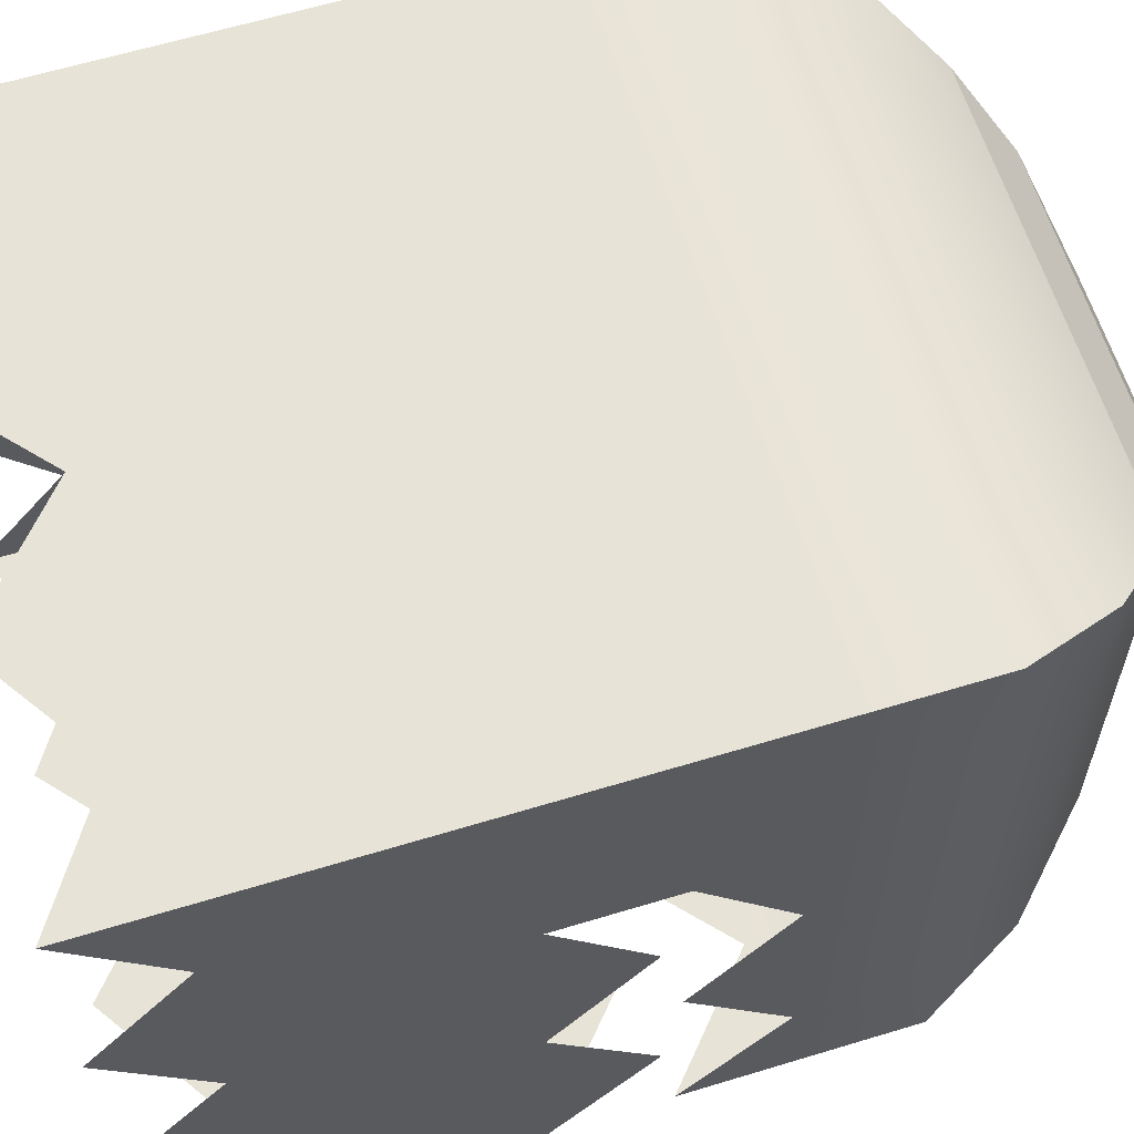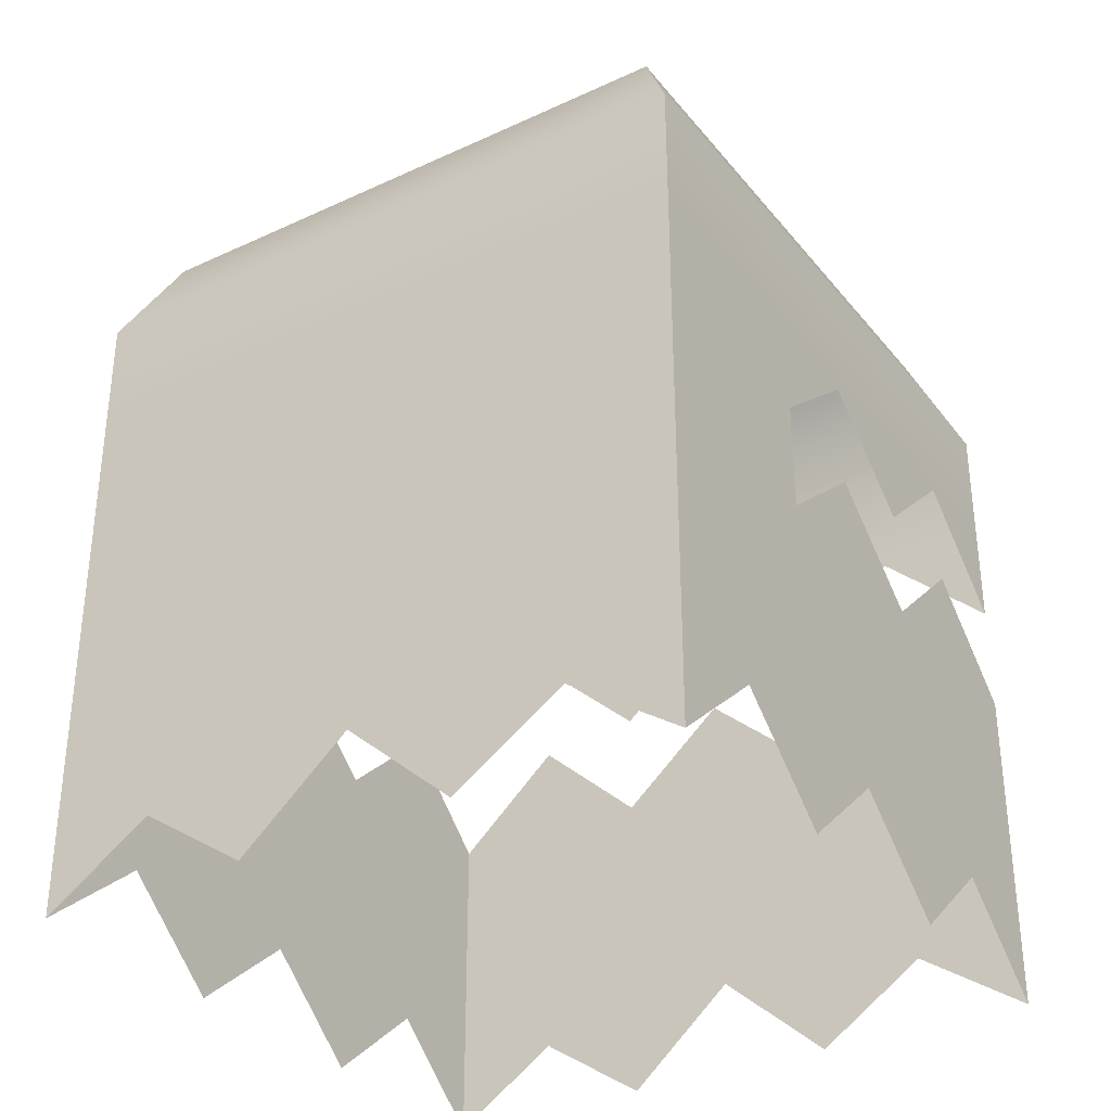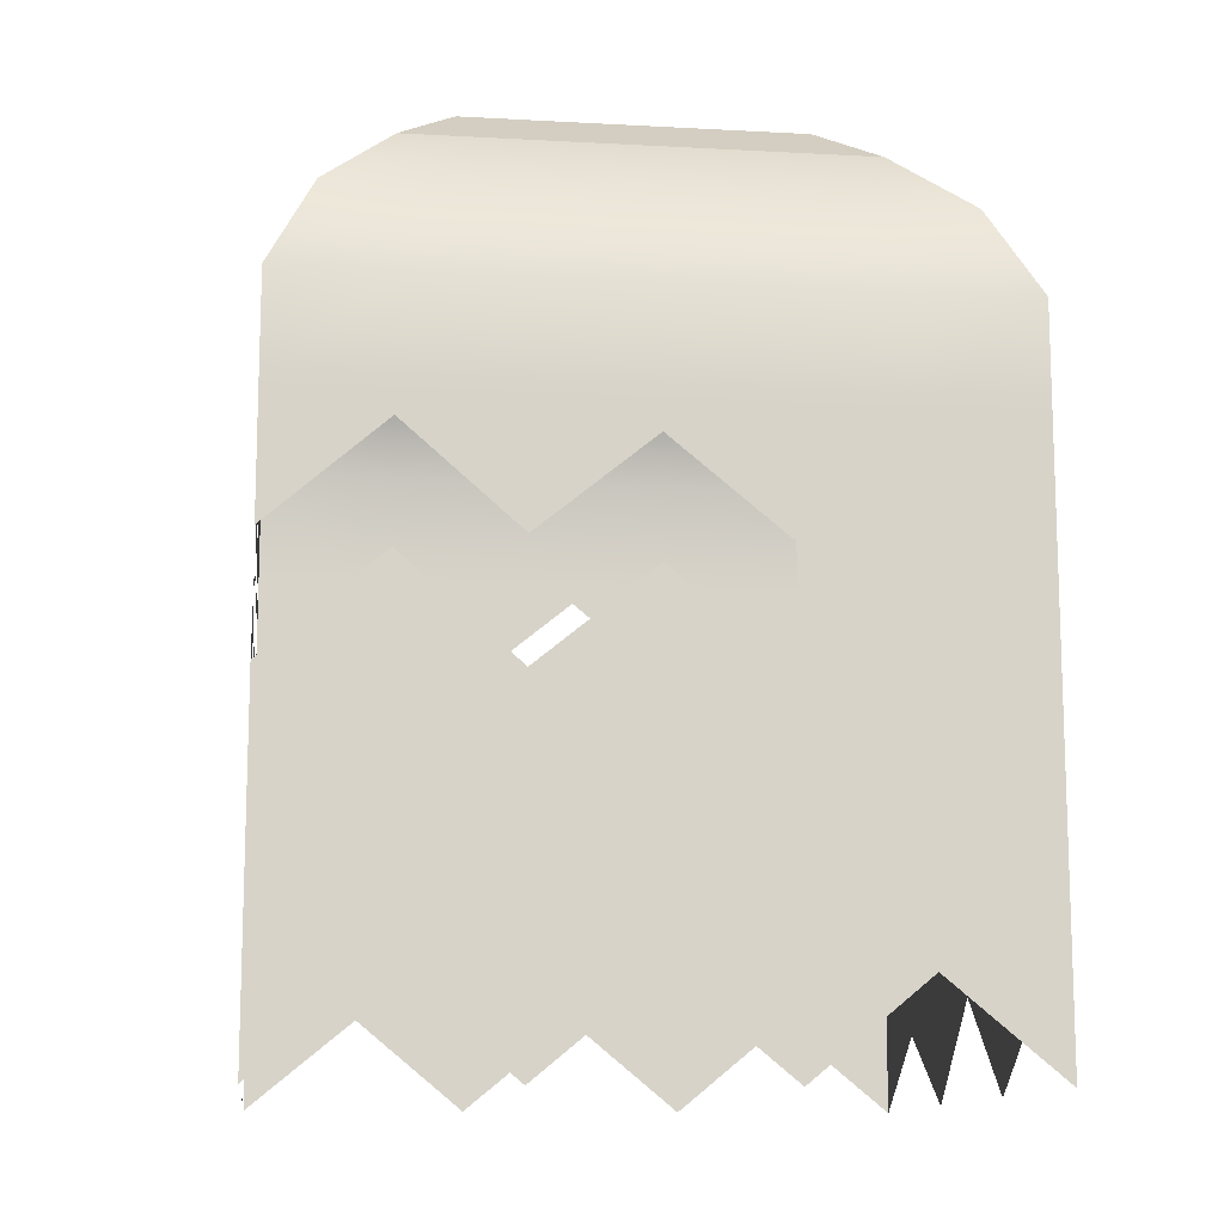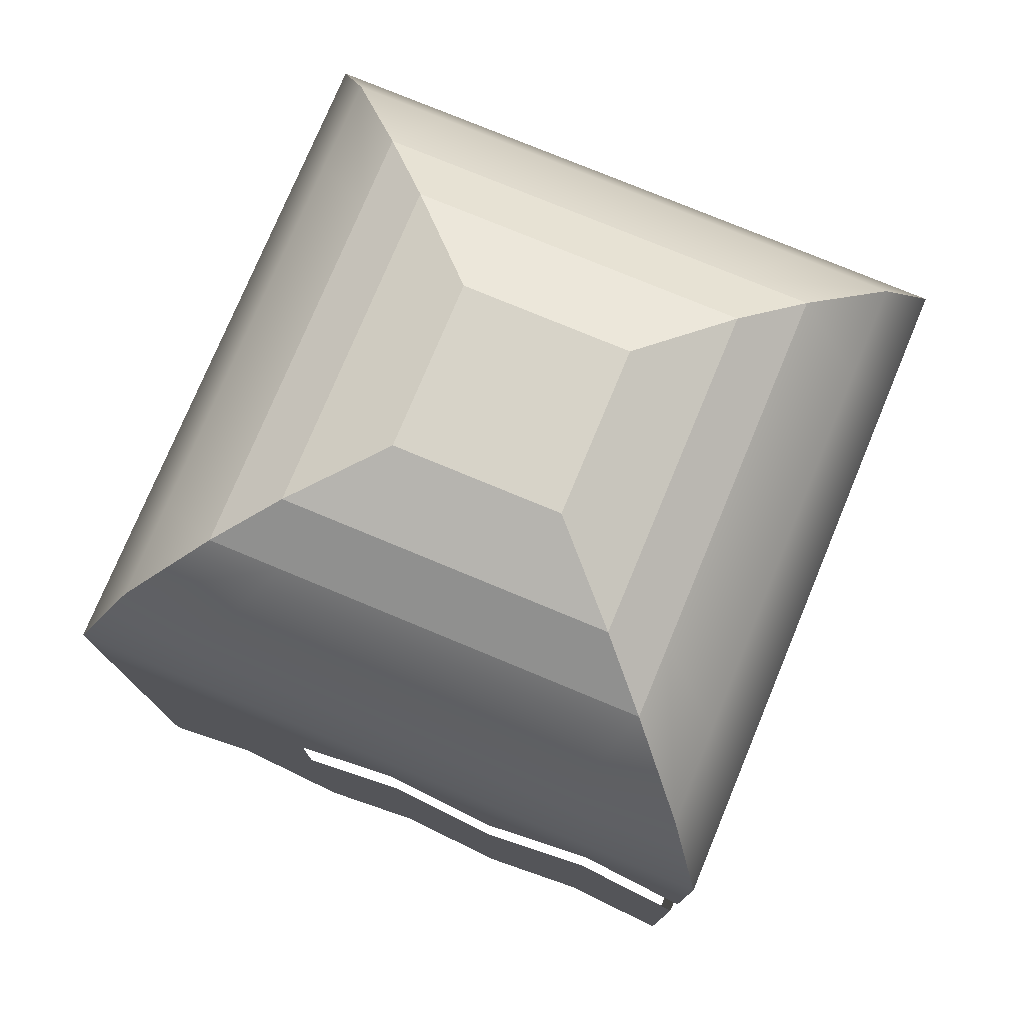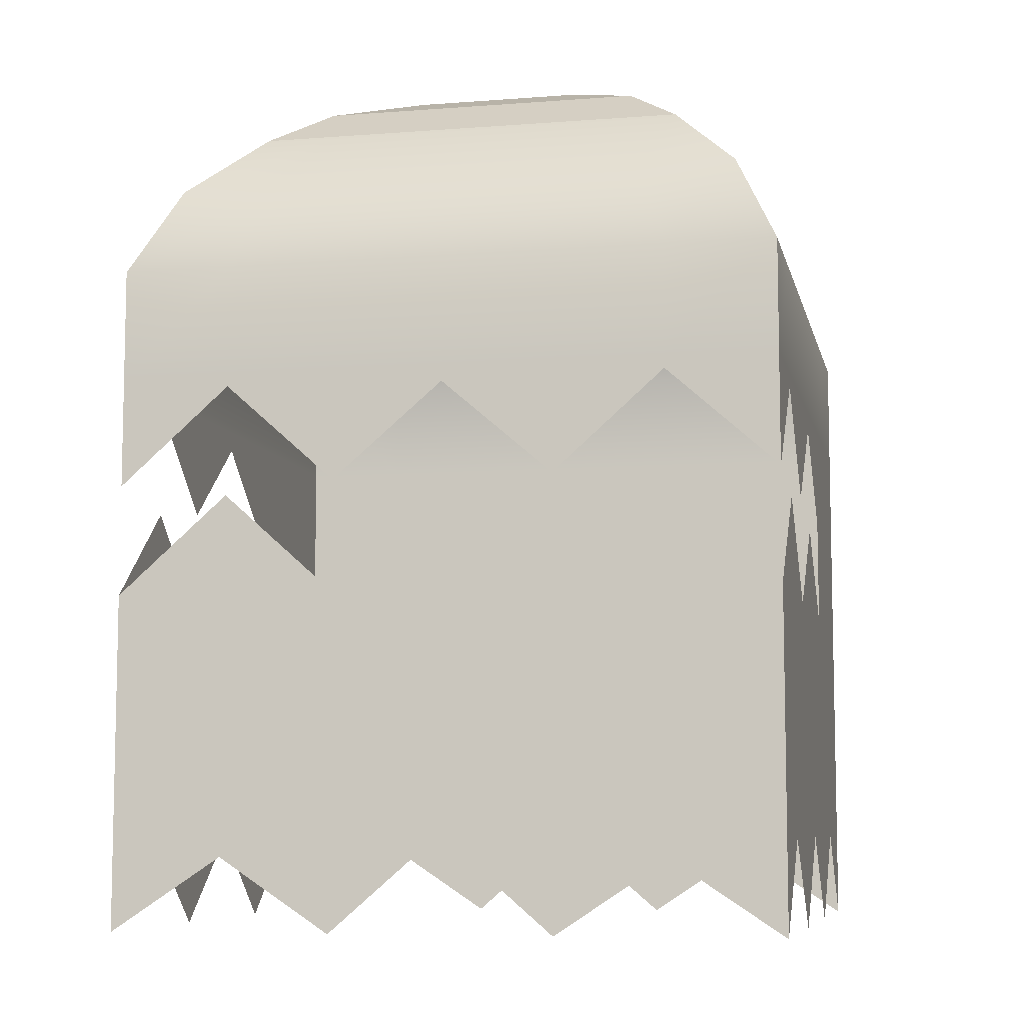
<metadata>
{"format":"obj","ext":"obj","renderer":"f3d","projection":"perspective","resolution":1024,"background":"white","views":[{"elev":61.7,"azim":72.8,"up":"+Z"},{"elev":-32.6,"azim":32.6,"up":"+Y"},{"elev":-12.3,"azim":-97.3,"up":"+Y"},{"elev":76.5,"azim":112.6,"up":"+Y"},{"elev":-7.9,"azim":-167.9,"up":"+Y"}]}
</metadata>
<code>
g default
v 1.807 1.653 1.517
v 1.974 1.763 1.517
v 2.141 1.653 1.517
v 2.307 1.797 1.517
v 2.474 1.653 1.517
v 2.641 1.763 1.517
v 2.807 1.653 1.517
v 1.807 1.819 1.517
v 1.974 1.819 1.517
v 2.141 1.819 1.517
v 2.307 1.819 1.517
v 2.474 1.819 1.517
v 2.641 1.819 1.517
v 2.807 1.819 1.517
v 1.807 1.986 1.517
v 1.974 1.986 1.517
v 2.141 1.986 1.517
v 2.307 1.986 1.517
v 2.474 1.986 1.517
v 2.641 1.986 1.517
v 2.807 1.986 1.517
v 1.807 2.153 1.517
v 1.974 2.153 1.517
v 2.141 2.153 1.517
v 2.307 2.153 1.517
v 2.474 2.153 1.517
v 2.641 2.153 1.517
v 2.807 2.153 1.517
v 1.807 2.319 1.517
v 1.974 2.319 1.517
v 2.141 2.319 1.517
v 2.307 2.319 1.517
v 2.474 2.319 1.517
v 2.641 2.319 1.517
v 2.807 2.319 1.517
v 1.807 2.486 1.517
v 1.974 2.486 1.517
v 2.141 2.486 1.517
v 2.307 2.486 1.517
v 2.474 2.486 1.517
v 2.641 2.486 1.517
v 2.807 2.486 1.517
v 1.807 2.653 1.517
v 1.974 2.653 1.517
v 2.141 2.653 1.517
v 2.307 2.653 1.517
v 2.474 2.653 1.517
v 2.641 2.653 1.517
v 2.807 2.653 1.517
v 1.807 2.653 1.351
v 2.807 2.653 1.351
v 1.807 2.653 1.184
v 2.807 2.653 1.184
v 1.807 2.653 1.017
v 2.807 2.653 1.017
v 1.807 2.653 0.8508
v 2.807 2.653 0.8508
v 1.807 2.653 0.6841
v 2.807 2.653 0.6841
v 1.807 2.653 0.5175
v 1.974 2.653 0.5175
v 2.141 2.653 0.5175
v 2.307 2.653 0.5175
v 2.474 2.653 0.5175
v 2.641 2.653 0.5175
v 2.807 2.653 0.5175
v 1.807 2.486 0.5175
v 1.974 2.486 0.5175
v 2.141 2.486 0.5175
v 2.307 2.486 0.5175
v 2.474 2.486 0.5175
v 2.641 2.486 0.5175
v 2.807 2.486 0.5175
v 1.807 2.319 0.5175
v 1.974 2.467 0.5175
v 2.141 2.319 0.5175
v 2.307 2.462 0.5175
v 2.474 2.319 0.5175
v 2.641 2.467 0.5175
v 2.807 2.319 0.5175
v 1.807 2.153 0.5175
v 1.974 2.301 0.5175
v 2.141 2.153 0.5175
v 2.307 2.296 0.5175
v 2.474 2.153 0.5175
v 2.641 2.301 0.5175
v 2.807 2.153 0.5175
v 1.807 1.986 0.5175
v 1.974 1.986 0.5175
v 2.141 1.986 0.5175
v 2.307 1.986 0.5175
v 2.474 1.986 0.5175
v 2.641 1.986 0.5175
v 2.807 1.986 0.5175
v 1.807 1.819 0.5175
v 1.974 1.819 0.5175
v 2.141 1.819 0.5175
v 2.307 1.819 0.5175
v 2.474 1.819 0.5175
v 2.641 1.819 0.5175
v 2.807 1.819 0.5175
v 1.807 1.653 0.5175
v 1.974 1.763 0.5175
v 2.141 1.653 0.5175
v 2.307 1.797 0.5175
v 2.474 1.653 0.5175
v 2.641 1.763 0.5175
v 2.807 1.653 0.5175
v 1.807 1.79 0.6841
v 2.807 1.79 0.6841
v 1.807 1.653 0.8508
v 2.807 1.653 0.8508
v 1.807 1.79 1.017
v 2.807 1.79 1.017
v 1.807 1.653 1.184
v 2.807 1.653 1.184
v 1.807 1.79 1.351
v 2.807 1.79 1.351
v 2.807 1.957 0.6841
v 2.807 1.819 0.8508
v 2.807 1.957 1.017
v 2.807 1.819 1.184
v 2.807 1.957 1.351
v 2.807 1.986 0.6841
v 2.807 1.986 0.8508
v 2.807 1.986 1.017
v 2.807 1.986 1.184
v 2.807 1.986 1.351
v 2.807 2.298 0.6841
v 2.807 2.153 0.8508
v 2.807 2.288 1.017
v 2.807 2.153 1.184
v 2.807 2.153 1.351
v 2.807 2.464 0.6841
v 2.807 2.319 0.8508
v 2.807 2.455 1.017
v 2.807 2.319 1.184
v 2.807 2.319 1.351
v 2.807 2.486 0.6841
v 2.807 2.486 0.8508
v 2.807 2.486 1.017
v 2.807 2.486 1.184
v 2.807 2.486 1.351
v 1.807 1.957 0.6841
v 1.807 1.819 0.8508
v 1.807 1.957 1.017
v 1.807 1.819 1.184
v 1.807 1.957 1.351
v 1.807 1.986 0.6841
v 1.807 1.986 0.8508
v 1.807 1.986 1.017
v 1.807 1.986 1.184
v 1.807 1.986 1.351
v 1.807 2.298 0.6841
v 1.807 2.153 0.8508
v 1.807 2.288 1.017
v 1.807 2.153 1.184
v 1.807 2.153 1.351
v 1.807 2.464 0.6841
v 1.807 2.319 0.8508
v 1.807 2.455 1.017
v 1.807 2.319 1.184
v 1.807 2.319 1.351
v 1.807 2.486 0.6841
v 1.807 2.486 0.8508
v 1.807 2.486 1.017
v 1.807 2.486 1.184
v 1.807 2.486 1.351
v 1.874 2.794 1.451
v 2.018 2.794 1.451
v 1.874 2.794 1.307
v 2.163 2.794 1.451
v 2.307 2.794 1.451
v 2.452 2.794 1.451
v 2.597 2.794 1.451
v 2.741 2.794 1.451
v 2.741 2.794 1.307
v 1.874 2.794 1.162
v 2.741 2.794 1.162
v 1.874 2.794 1.017
v 2.741 2.794 1.017
v 1.874 2.794 0.8729
v 2.741 2.794 0.8729
v 1.874 2.794 0.7282
v 2.741 2.794 0.7282
v 2.018 2.794 0.5836
v 1.874 2.794 0.5836
v 2.163 2.794 0.5836
v 2.307 2.794 0.5836
v 2.452 2.794 0.5836
v 2.597 2.794 0.5836
v 2.741 2.794 0.5836
v 1.978 2.902 1.347
v 2.088 2.902 1.347
v 1.978 2.902 1.237
v 2.197 2.902 1.347
v 2.307 2.902 1.347
v 2.417 2.902 1.347
v 2.527 2.902 1.347
v 2.637 2.902 1.347
v 2.637 2.902 1.237
v 1.978 2.902 1.127
v 2.637 2.902 1.127
v 1.978 2.902 1.017
v 2.637 2.902 1.017
v 1.978 2.902 0.9075
v 2.637 2.902 0.9075
v 1.978 2.902 0.7975
v 2.637 2.902 0.7975
v 2.088 2.902 0.6876
v 1.978 2.902 0.6876
v 2.197 2.902 0.6876
v 2.307 2.902 0.6876
v 2.417 2.902 0.6876
v 2.527 2.902 0.6876
v 2.637 2.902 0.6876
v 2.061 2.965 1.264
v 2.143 2.965 1.264
v 2.061 2.965 1.182
v 2.225 2.965 1.264
v 2.307 2.965 1.264
v 2.39 2.965 1.264
v 2.472 2.965 1.264
v 2.554 2.965 1.264
v 2.554 2.965 1.182
v 2.061 2.965 1.1
v 2.554 2.965 1.1
v 2.061 2.965 1.017
v 2.554 2.965 1.017
v 2.061 2.965 0.9352
v 2.554 2.965 0.9352
v 2.061 2.965 0.8529
v 2.554 2.965 0.8529
v 2.143 2.965 0.7707
v 2.061 2.965 0.7707
v 2.225 2.965 0.7707
v 2.307 2.965 0.7707
v 2.39 2.965 0.7707
v 2.472 2.965 0.7707
v 2.554 2.965 0.7707
v 2.181 3.014 1.144
v 2.223 3.014 1.144
v 2.223 3.014 1.102
v 2.181 3.014 1.102
v 2.265 3.014 1.144
v 2.265 3.014 1.102
v 2.307 3.014 1.144
v 2.307 3.014 1.102
v 2.35 3.014 1.144
v 2.35 3.014 1.102
v 2.392 3.014 1.144
v 2.392 3.014 1.102
v 2.434 3.014 1.144
v 2.434 3.014 1.102
v 2.223 3.014 1.06
v 2.181 3.014 1.06
v 2.265 3.014 1.06
v 2.307 3.014 1.06
v 2.35 3.014 1.06
v 2.392 3.014 1.06
v 2.434 3.014 1.06
v 2.223 3.014 1.017
v 2.181 3.014 1.017
v 2.265 3.014 1.017
v 2.307 3.014 1.017
v 2.35 3.014 1.017
v 2.392 3.014 1.017
v 2.434 3.014 1.017
v 2.223 3.014 0.9752
v 2.181 3.014 0.9752
v 2.265 3.014 0.9752
v 2.307 3.014 0.9752
v 2.35 3.014 0.9752
v 2.392 3.014 0.9752
v 2.434 3.014 0.9752
v 2.223 3.014 0.933
v 2.181 3.014 0.933
v 2.265 3.014 0.933
v 2.307 3.014 0.933
v 2.35 3.014 0.933
v 2.392 3.014 0.933
v 2.434 3.014 0.933
v 2.223 3.014 0.8908
v 2.181 3.014 0.8908
v 2.265 3.014 0.8908
v 2.307 3.014 0.8908
v 2.35 3.014 0.8908
v 2.392 3.014 0.8908
v 2.434 3.014 0.8908
v 2.807 2.126 0.6841
v 2.807 2.076 0.8508
v 2.807 2.123 1.017
v 2.807 2.076 1.184
v 2.807 2.076 1.351
v 2.807 2.076 1.517
v 2.641 2.076 1.517
v 2.474 2.076 1.517
v 2.307 2.076 1.517
v 2.141 2.076 1.517
v 1.974 2.076 1.517
v 1.807 2.076 1.517
v 1.807 2.076 1.351
v 1.807 2.076 1.184
v 1.807 2.123 1.017
v 1.807 2.076 0.8508
v 1.807 2.126 0.6841
v 1.807 2.076 0.5175
v 1.974 2.127 0.5175
v 2.141 2.076 0.5175
v 2.307 2.125 0.5175
v 2.474 2.076 0.5175
v 2.641 2.127 0.5175
v 2.807 2.076 0.5175
g pCube1
f 1 2 9 8
f 2 3 10 9
f 3 4 11 10
f 4 5 12 11
f 5 6 13 12
f 6 7 14 13
f 8 9 16 15
f 9 10 17 16
f 10 11 18 17
f 11 12 19 18
f 12 13 20 19
f 13 14 21 20
f 15 16 300 301
f 16 17 299 300
f 17 18 298 299
f 18 19 297 298
f 19 20 296 297
f 20 21 295 296
f 22 23 30 29
f 23 24 31 30
f 24 25 32 31
f 25 26 33 32
f 26 27 34 33
f 27 28 35 34
f 29 30 37 36
f 30 31 38 37
f 31 32 39 38
f 32 33 40 39
f 33 34 41 40
f 34 35 42 41
f 36 37 44 43
f 37 38 45 44
f 38 39 46 45
f 39 40 47 46
f 40 41 48 47
f 41 42 49 48
f 241 242 243 244
f 242 245 246 243
f 245 247 248 246
f 247 249 250 248
f 249 251 252 250
f 251 253 254 252
f 244 243 255 256
f 243 246 257 255
f 246 248 258 257
f 248 250 259 258
f 250 252 260 259
f 252 254 261 260
f 256 255 262 263
f 255 257 264 262
f 257 258 265 264
f 258 259 266 265
f 259 260 267 266
f 260 261 268 267
f 263 262 269 270
f 262 264 271 269
f 264 265 272 271
f 265 266 273 272
f 266 267 274 273
f 267 268 275 274
f 270 269 276 277
f 269 271 278 276
f 271 272 279 278
f 272 273 280 279
f 273 274 281 280
f 274 275 282 281
f 277 276 283 284
f 276 278 285 283
f 278 279 286 285
f 279 280 287 286
f 280 281 288 287
f 281 282 289 288
f 60 61 68 67
f 61 62 69 68
f 62 63 70 69
f 63 64 71 70
f 64 65 72 71
f 65 66 73 72
f 67 68 75 74
f 68 69 76 75
f 69 70 77 76
f 70 71 78 77
f 71 72 79 78
f 72 73 80 79
f 307 308 89 88
f 308 309 90 89
f 309 310 91 90
f 310 311 92 91
f 311 312 93 92
f 312 313 94 93
f 88 89 96 95
f 89 90 97 96
f 90 91 98 97
f 91 92 99 98
f 92 93 100 99
f 93 94 101 100
f 95 96 103 102
f 96 97 104 103
f 97 98 105 104
f 98 99 106 105
f 99 100 107 106
f 100 101 108 107
f 110 108 101 119
f 112 110 119 120
f 114 112 120 121
f 116 114 121 122
f 118 116 122 123
f 7 118 123 14
f 119 101 94 124
f 120 119 124 125
f 121 120 125 126
f 122 121 126 127
f 123 122 127 128
f 14 123 128 21
f 124 94 313 290
f 125 124 290 291
f 126 125 291 292
f 127 126 292 293
f 128 127 293 294
f 21 128 294 295
f 133 132 137 138
f 28 133 138 35
f 134 80 73 139
f 135 134 139 140
f 136 135 140 141
f 137 136 141 142
f 138 137 142 143
f 35 138 143 42
f 139 73 66 59
f 140 139 59 57
f 141 140 57 55
f 142 141 55 53
f 143 142 53 51
f 42 143 51 49
f 102 109 144 95
f 109 111 145 144
f 111 113 146 145
f 113 115 147 146
f 115 117 148 147
f 117 1 8 148
f 95 144 149 88
f 144 145 150 149
f 145 146 151 150
f 146 147 152 151
f 147 148 153 152
f 148 8 15 153
f 88 149 306 307
f 149 150 305 306
f 150 151 304 305
f 151 152 303 304
f 152 153 302 303
f 153 15 301 302
f 157 158 163 162
f 158 22 29 163
f 74 159 164 67
f 159 160 165 164
f 160 161 166 165
f 161 162 167 166
f 162 163 168 167
f 163 29 36 168
f 67 164 58 60
f 164 165 56 58
f 165 166 54 56
f 166 167 52 54
f 167 168 50 52
f 168 36 43 50
f 43 44 170 169
f 50 43 169 171
f 44 45 172 170
f 45 46 173 172
f 46 47 174 173
f 47 48 175 174
f 48 49 176 175
f 49 51 177 176
f 52 50 171 178
f 51 53 179 177
f 54 52 178 180
f 53 55 181 179
f 56 54 180 182
f 55 57 183 181
f 58 56 182 184
f 57 59 185 183
f 61 60 187 186
f 60 58 184 187
f 62 61 186 188
f 63 62 188 189
f 64 63 189 190
f 65 64 190 191
f 59 66 192 185
f 66 65 191 192
f 169 170 194 193
f 171 169 193 195
f 170 172 196 194
f 172 173 197 196
f 173 174 198 197
f 174 175 199 198
f 175 176 200 199
f 176 177 201 200
f 178 171 195 202
f 177 179 203 201
f 180 178 202 204
f 179 181 205 203
f 182 180 204 206
f 181 183 207 205
f 184 182 206 208
f 183 185 209 207
f 186 187 211 210
f 187 184 208 211
f 188 186 210 212
f 189 188 212 213
f 190 189 213 214
f 191 190 214 215
f 185 192 216 209
f 192 191 215 216
f 193 194 218 217
f 195 193 217 219
f 194 196 220 218
f 196 197 221 220
f 197 198 222 221
f 198 199 223 222
f 199 200 224 223
f 200 201 225 224
f 202 195 219 226
f 201 203 227 225
f 204 202 226 228
f 203 205 229 227
f 206 204 228 230
f 205 207 231 229
f 208 206 230 232
f 207 209 233 231
f 210 211 235 234
f 211 208 232 235
f 212 210 234 236
f 213 212 236 237
f 214 213 237 238
f 215 214 238 239
f 209 216 240 233
f 216 215 239 240
f 217 218 242 241
f 219 217 241 244
f 218 220 245 242
f 220 221 247 245
f 221 222 249 247
f 222 223 251 249
f 223 224 253 251
f 224 225 254 253
f 226 219 244 256
f 225 227 261 254
f 228 226 256 263
f 227 229 268 261
f 230 228 263 270
f 229 231 275 268
f 232 230 270 277
f 231 233 282 275
f 234 235 284 283
f 235 232 277 284
f 236 234 283 285
f 237 236 285 286
f 238 237 286 287
f 239 238 287 288
f 233 240 289 282
f 240 239 288 289
f 291 290 129 130
f 292 291 130 131
f 293 292 131 132
f 294 293 132 133
f 295 294 133 28
f 296 295 28 27
f 297 296 27 26
f 298 297 26 25
f 299 298 25 24
f 300 299 24 23
f 301 300 23 22
f 302 301 22 158
f 303 302 158 157
f 304 303 157 156
f 305 304 156 155
f 306 305 155 154
f 307 306 154 81
f 81 82 308 307
f 82 83 309 308
f 83 84 310 309
f 84 85 311 310
f 85 86 312 311
f 86 87 313 312
f 290 313 87 129

</code>
